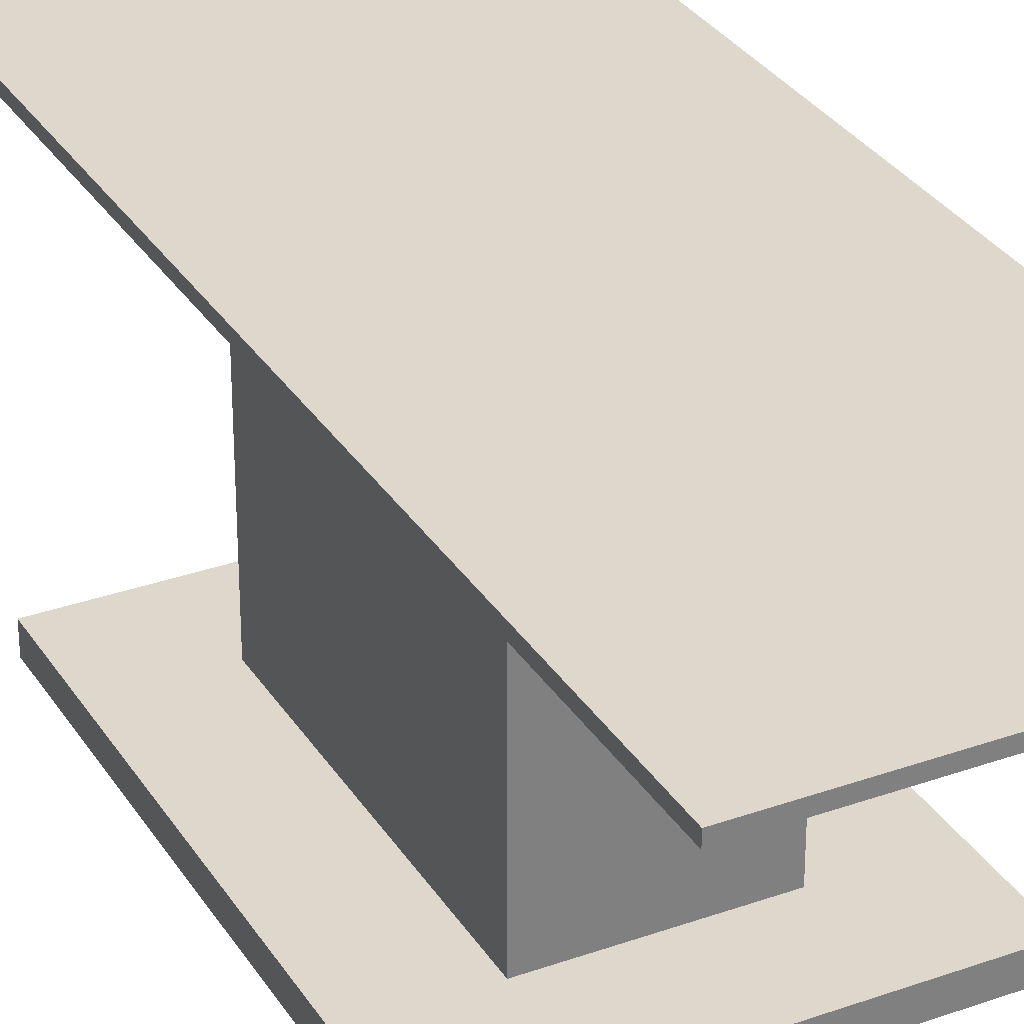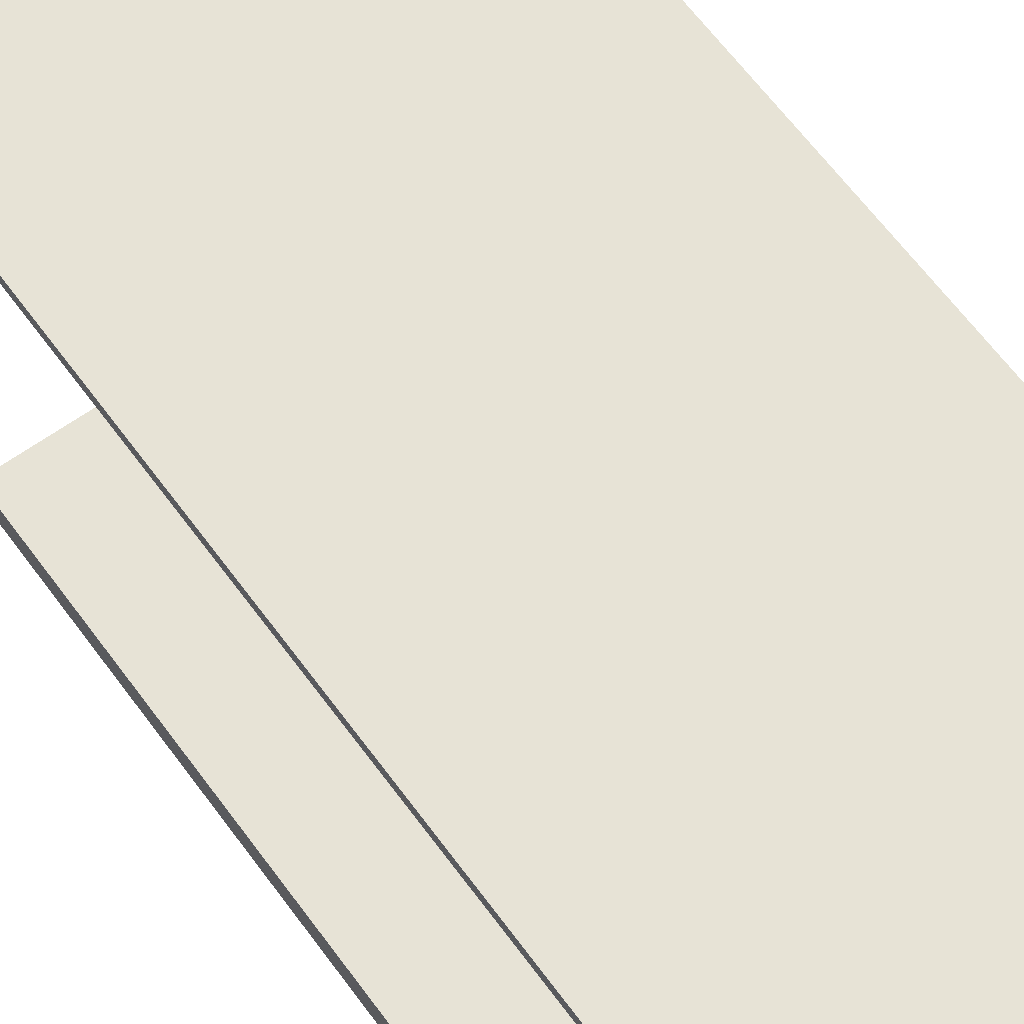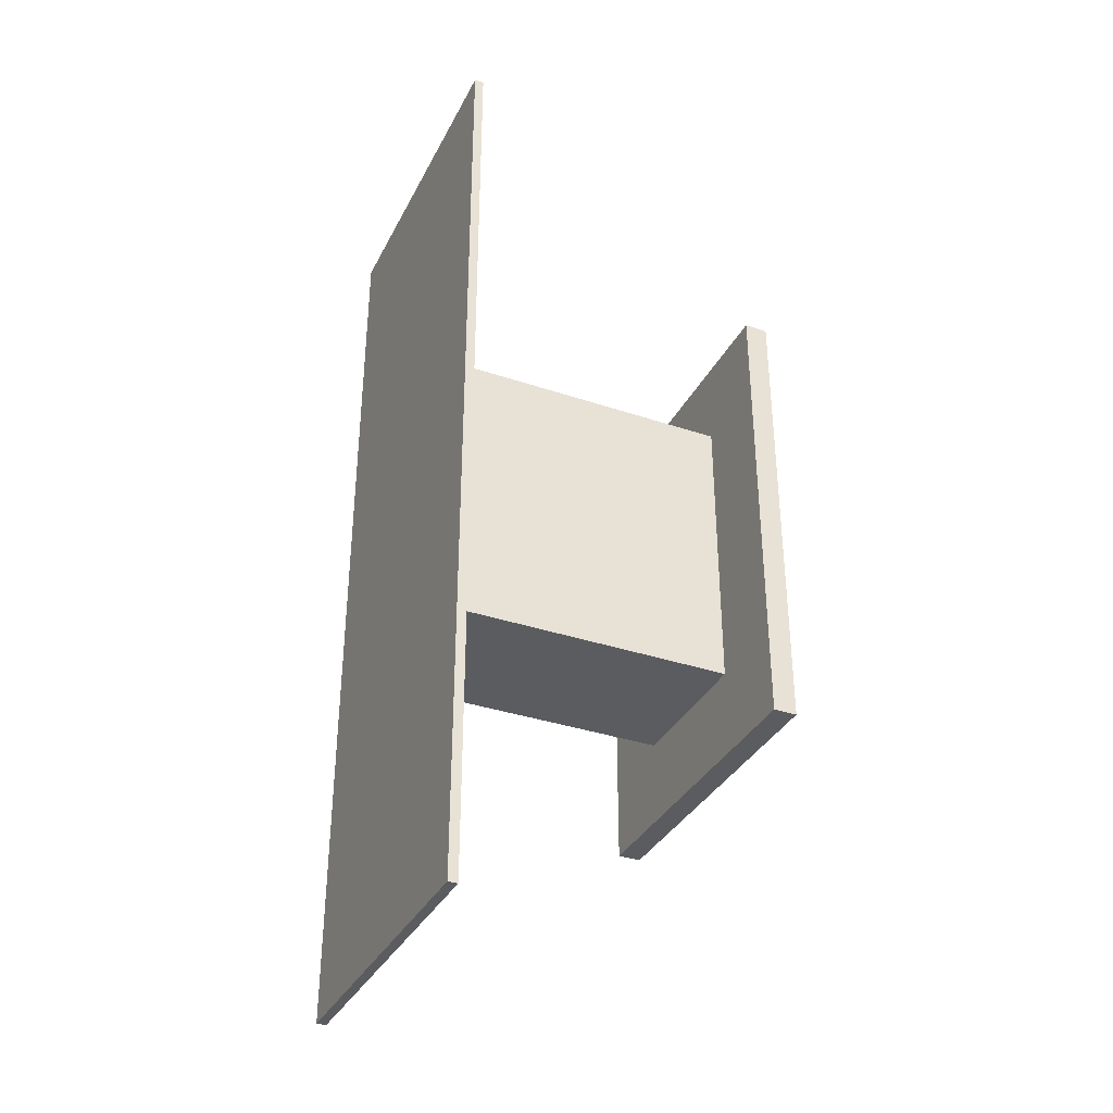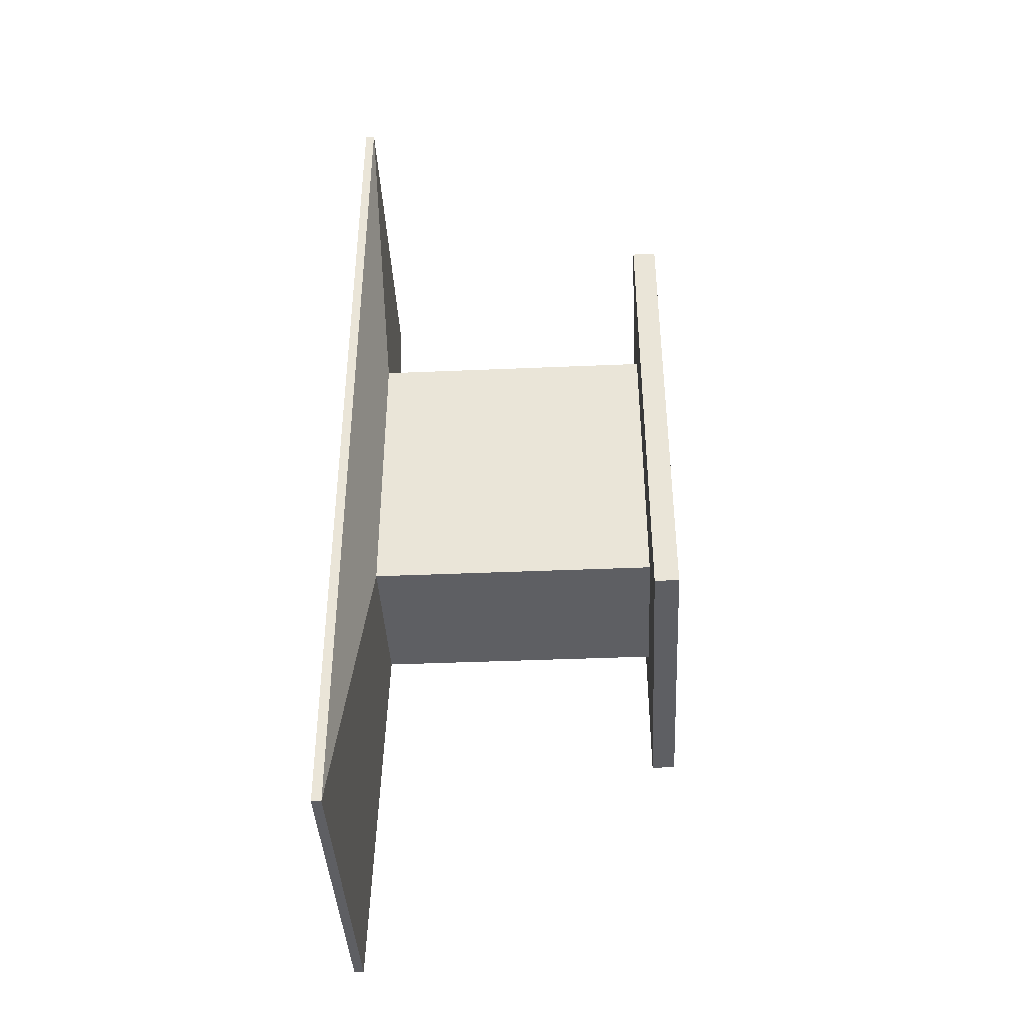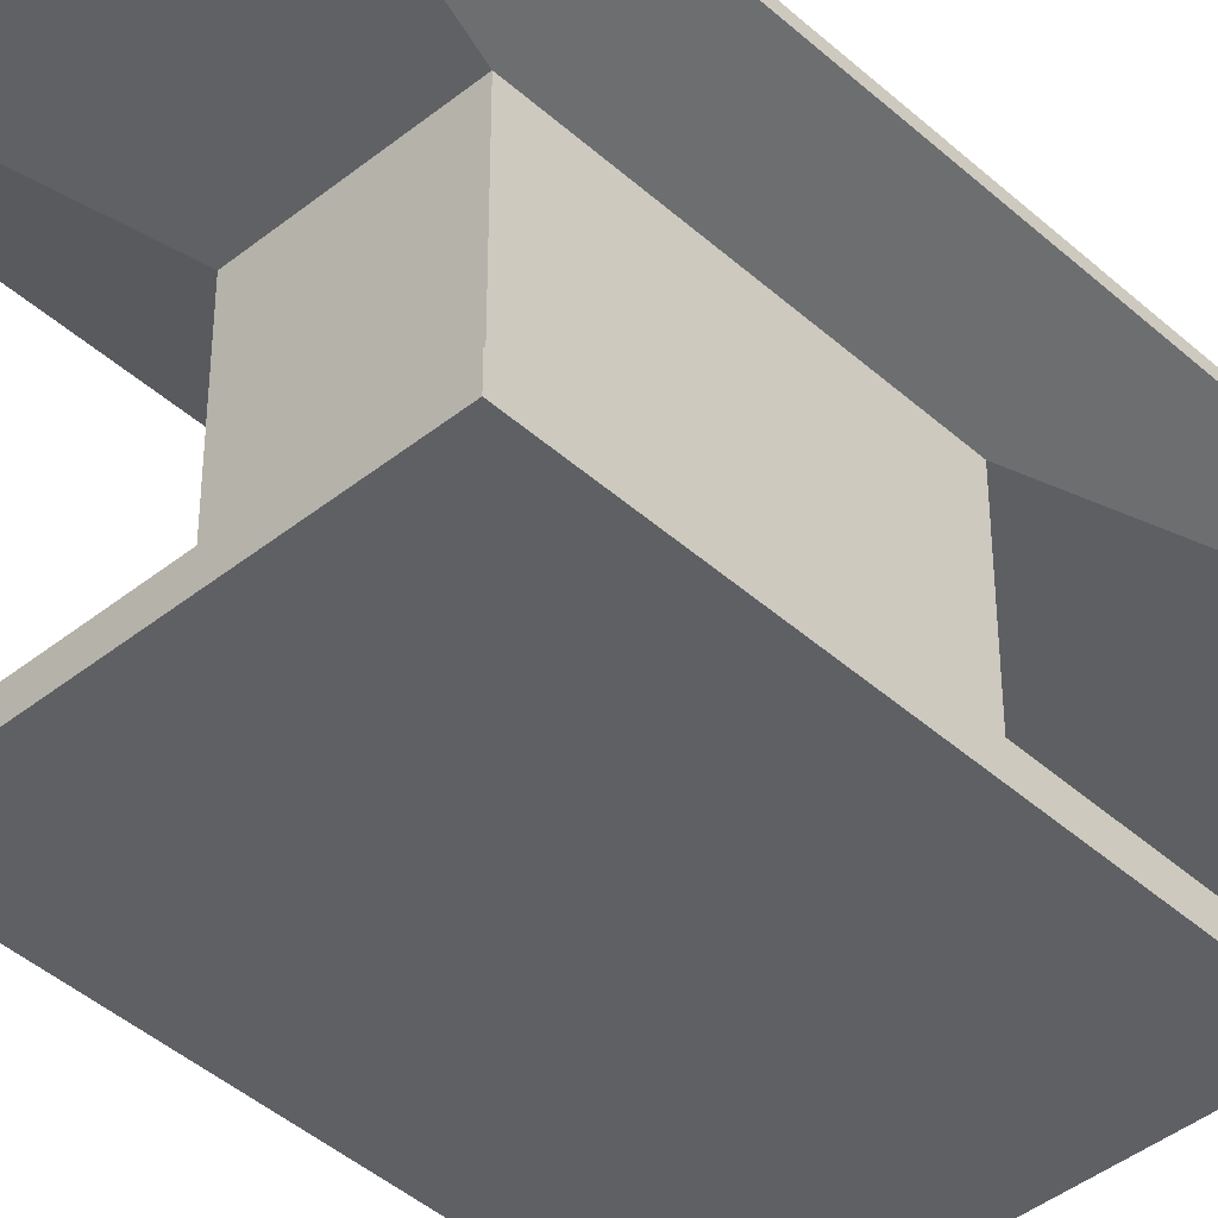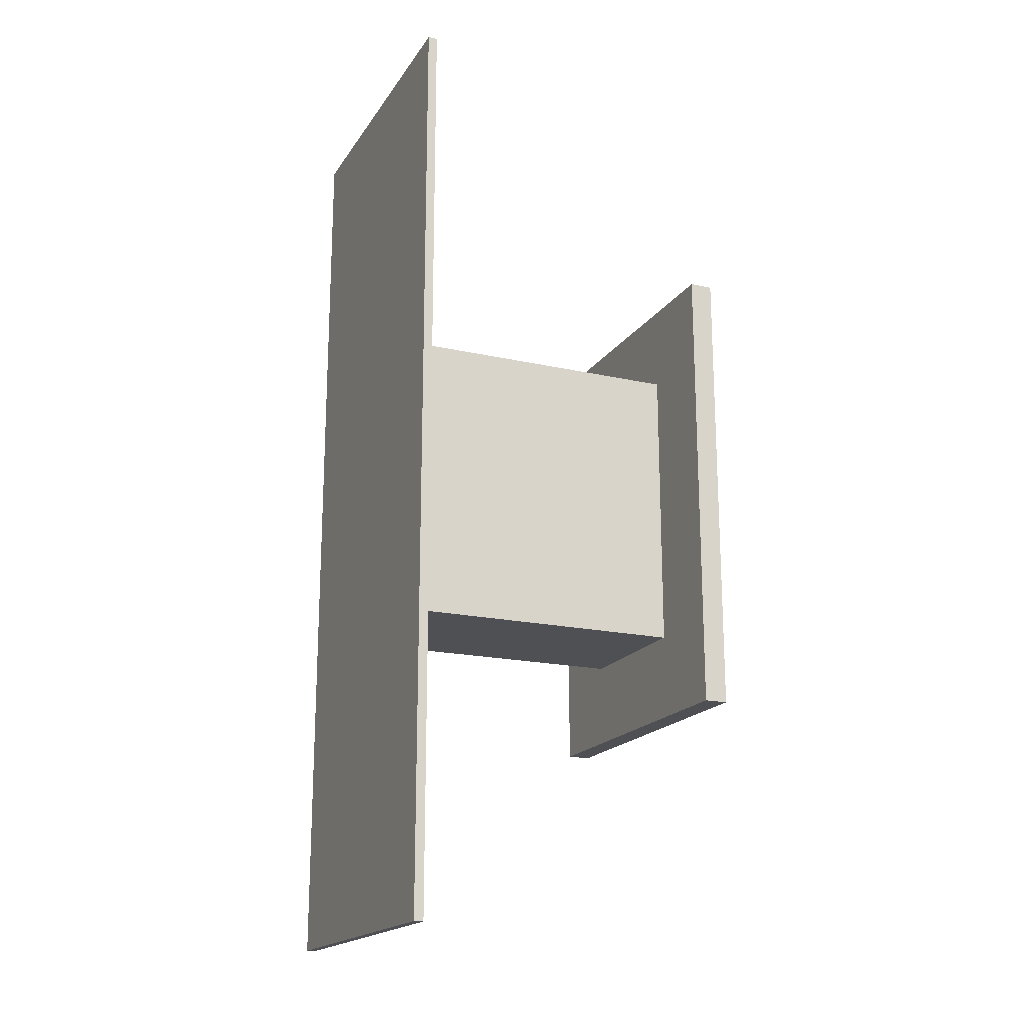
<metadata>
{"format":"obj","ext":"obj","renderer":"f3d","projection":"perspective","resolution":1024,"background":"white","views":[{"elev":31.2,"azim":-26.9,"up":"+Y"},{"elev":62.7,"azim":-36.0,"up":"+Y"},{"elev":-35.0,"azim":-114.2,"up":"+Z"},{"elev":-40.7,"azim":-87.0,"up":"+Z"},{"elev":-43.1,"azim":-136.6,"up":"+Y"},{"elev":-18.6,"azim":-113.4,"up":"+Z"}]}
</metadata>
<code>
o Table_Plane.001
v -0.35 0 0.5
v 0.35 0 0.5
v -0.35 0 -0.5
v 0.35 0 -0.5
v -0.1649 0.05 0.3149
v 0.1649 0.05 0.3149
v -0.1649 0.05 -0.3149
v 0.1649 0.05 -0.3149
v -0.35 0.05 -0.5
v -0.35 0.05 0.5
v 0.35 0.05 0.5
v 0.35 0.05 -0.5
v -0.1649 0.65 0.3149
v 0.1649 0.65 0.3149
v -0.1649 0.65 -0.3149
v 0.1649 0.65 -0.3149
v -0.3485 0.7 1
v 0.3485 0.7 1
v -0.3485 0.7 -1
v 0.3485 0.7 -1
v -0.3485 0.72 1
v 0.3485 0.72 1
v -0.3485 0.72 -1
v 0.3485 0.72 -1
f 1 3 4 2
f 8 7 15 16
f 2 4 12 11
f 3 1 10 9
f 4 3 9 12
f 1 2 11 10
f 5 7 9 10
f 6 5 10 11
f 8 6 11 12
f 7 8 12 9
f 13 14 18 17
f 5 6 14 13
f 6 8 16 14
f 7 5 13 15
f 18 20 24 22
f 14 16 20 18
f 15 13 17 19
f 16 15 19 20
f 21 22 24 23
f 19 17 21 23
f 20 19 23 24
f 17 18 22 21

</code>
